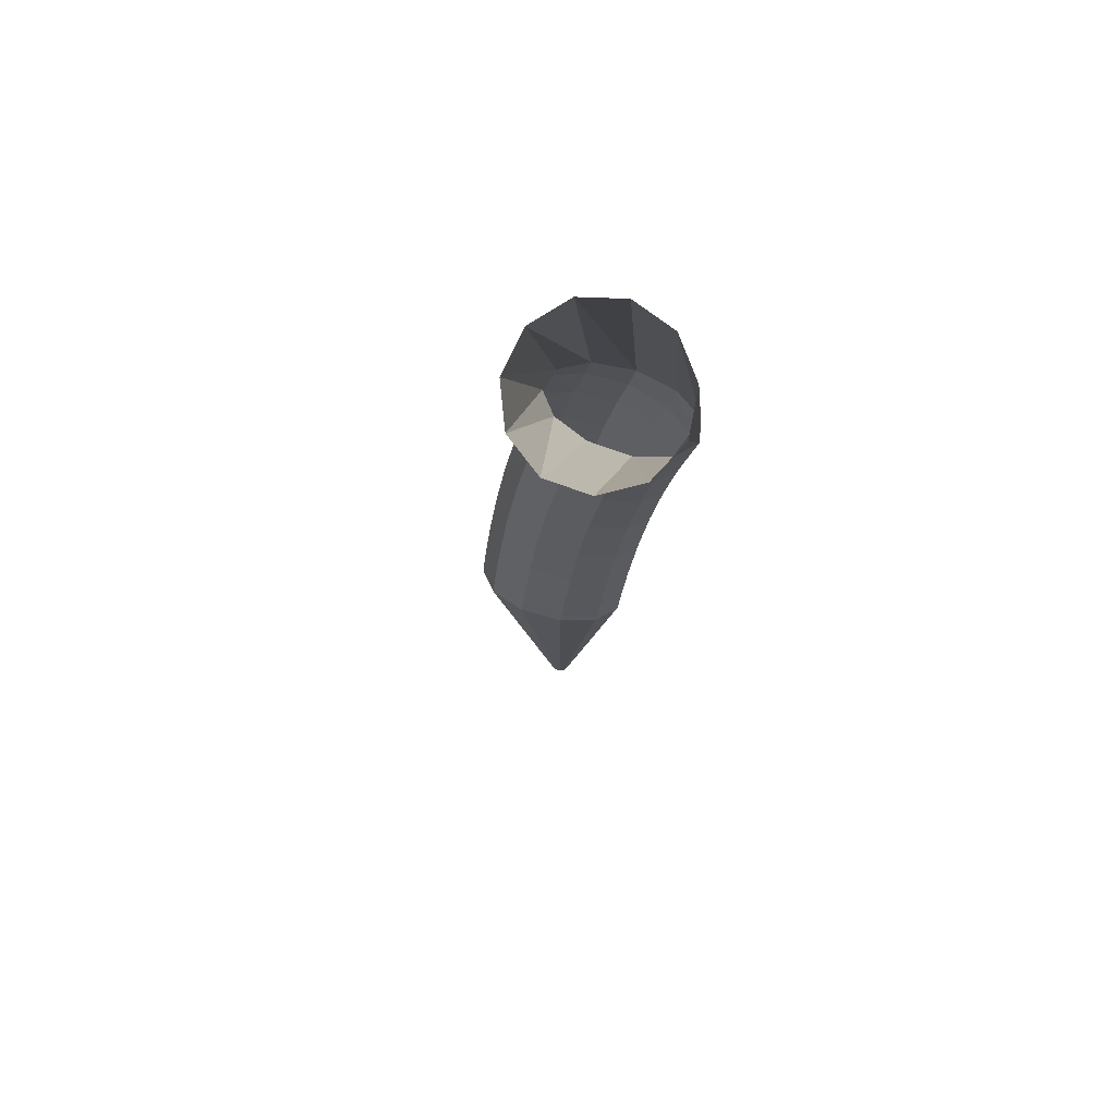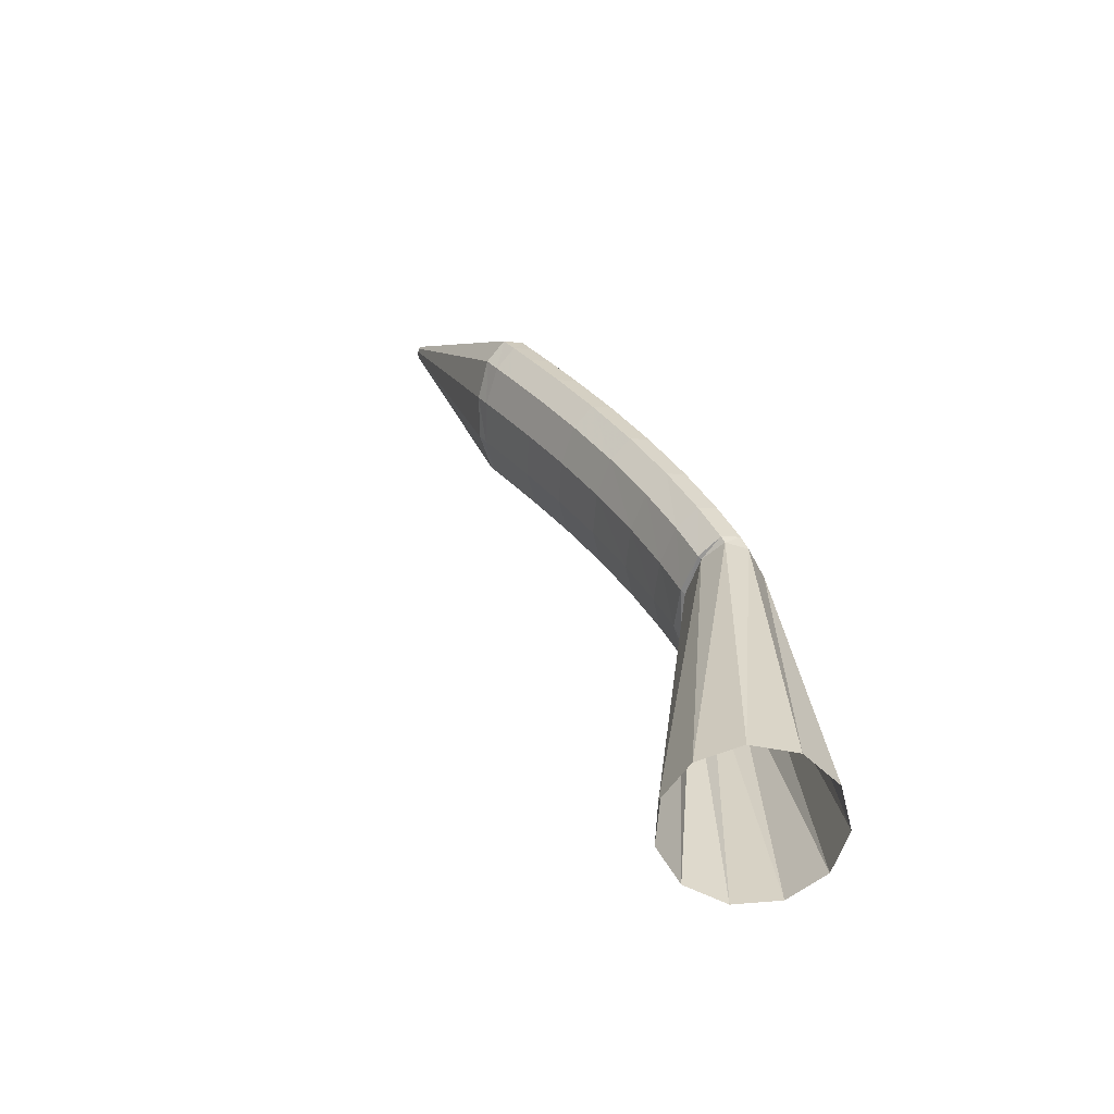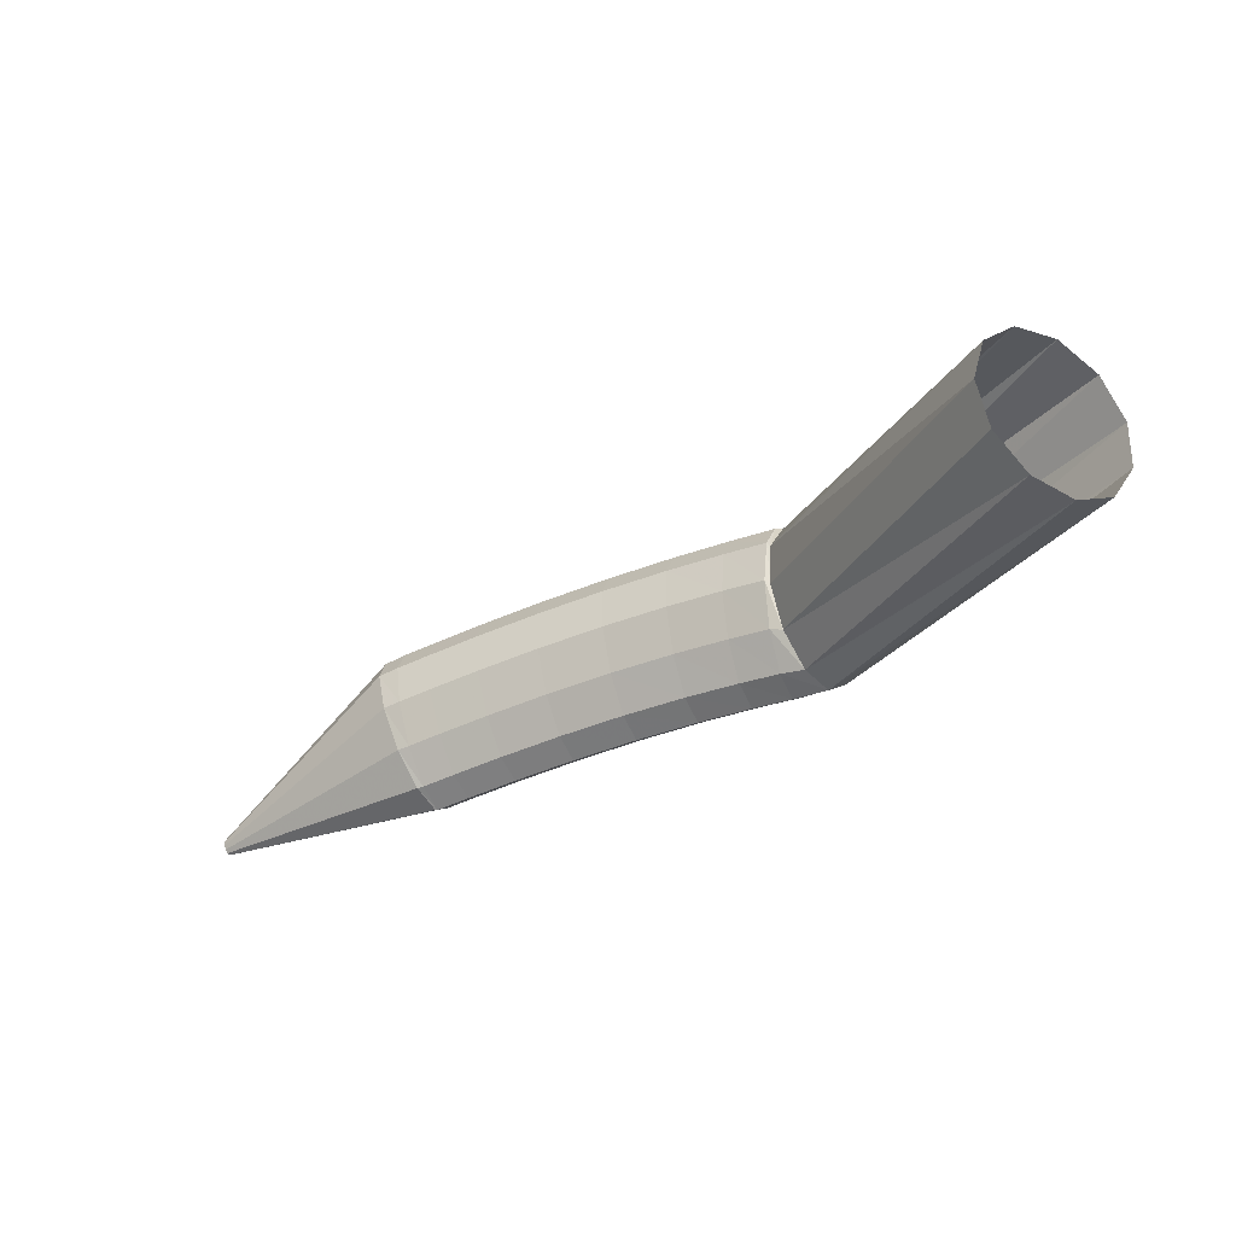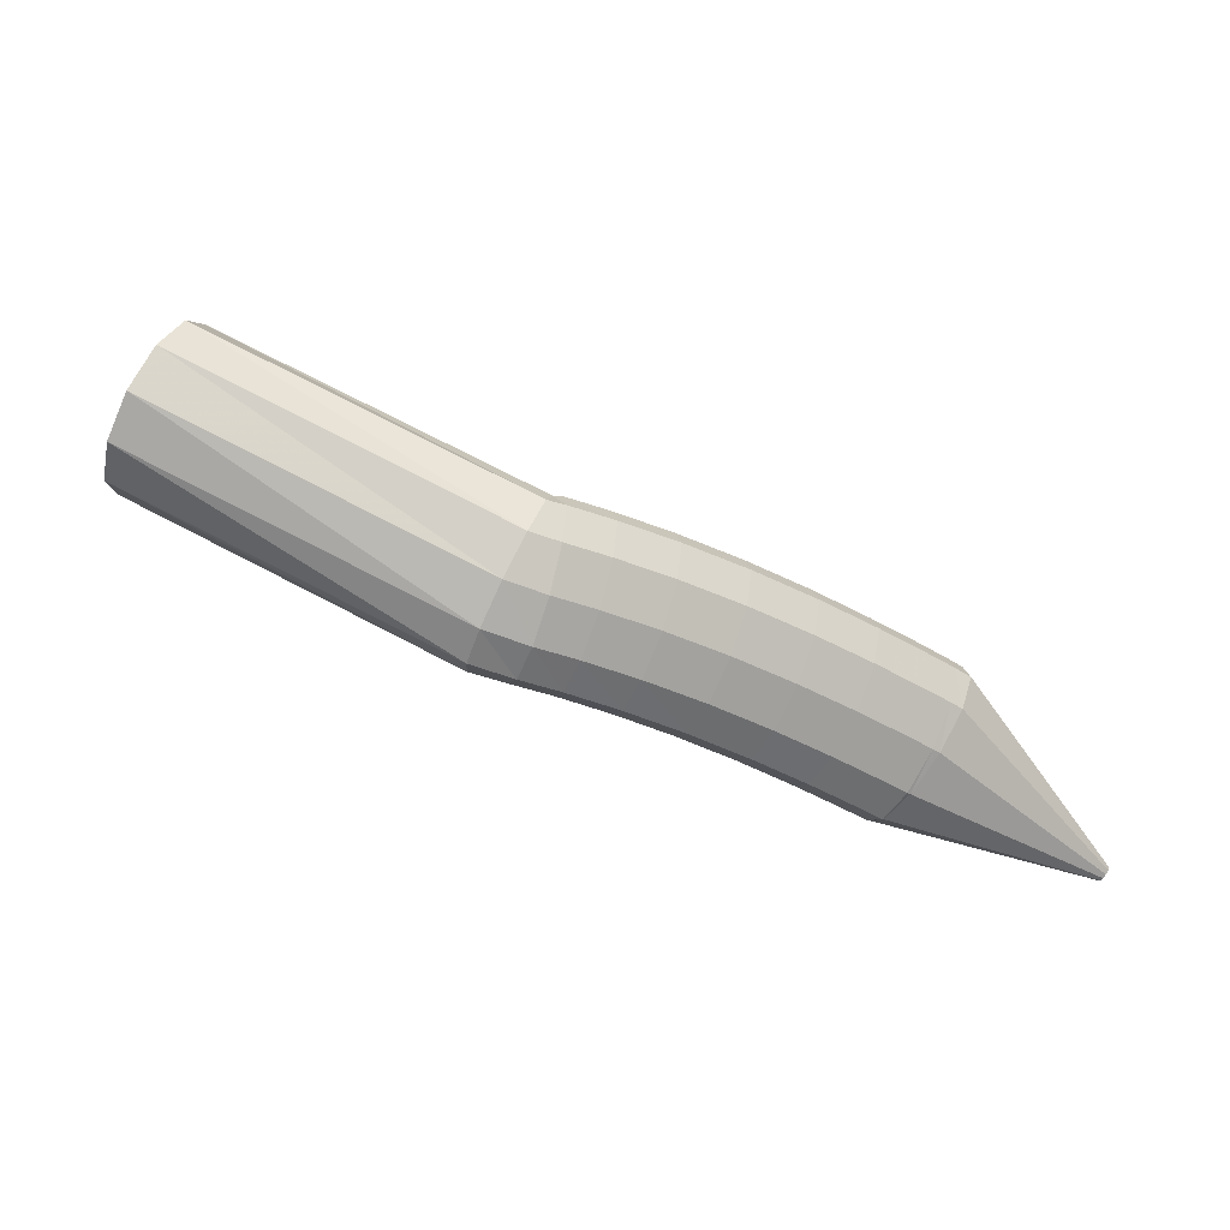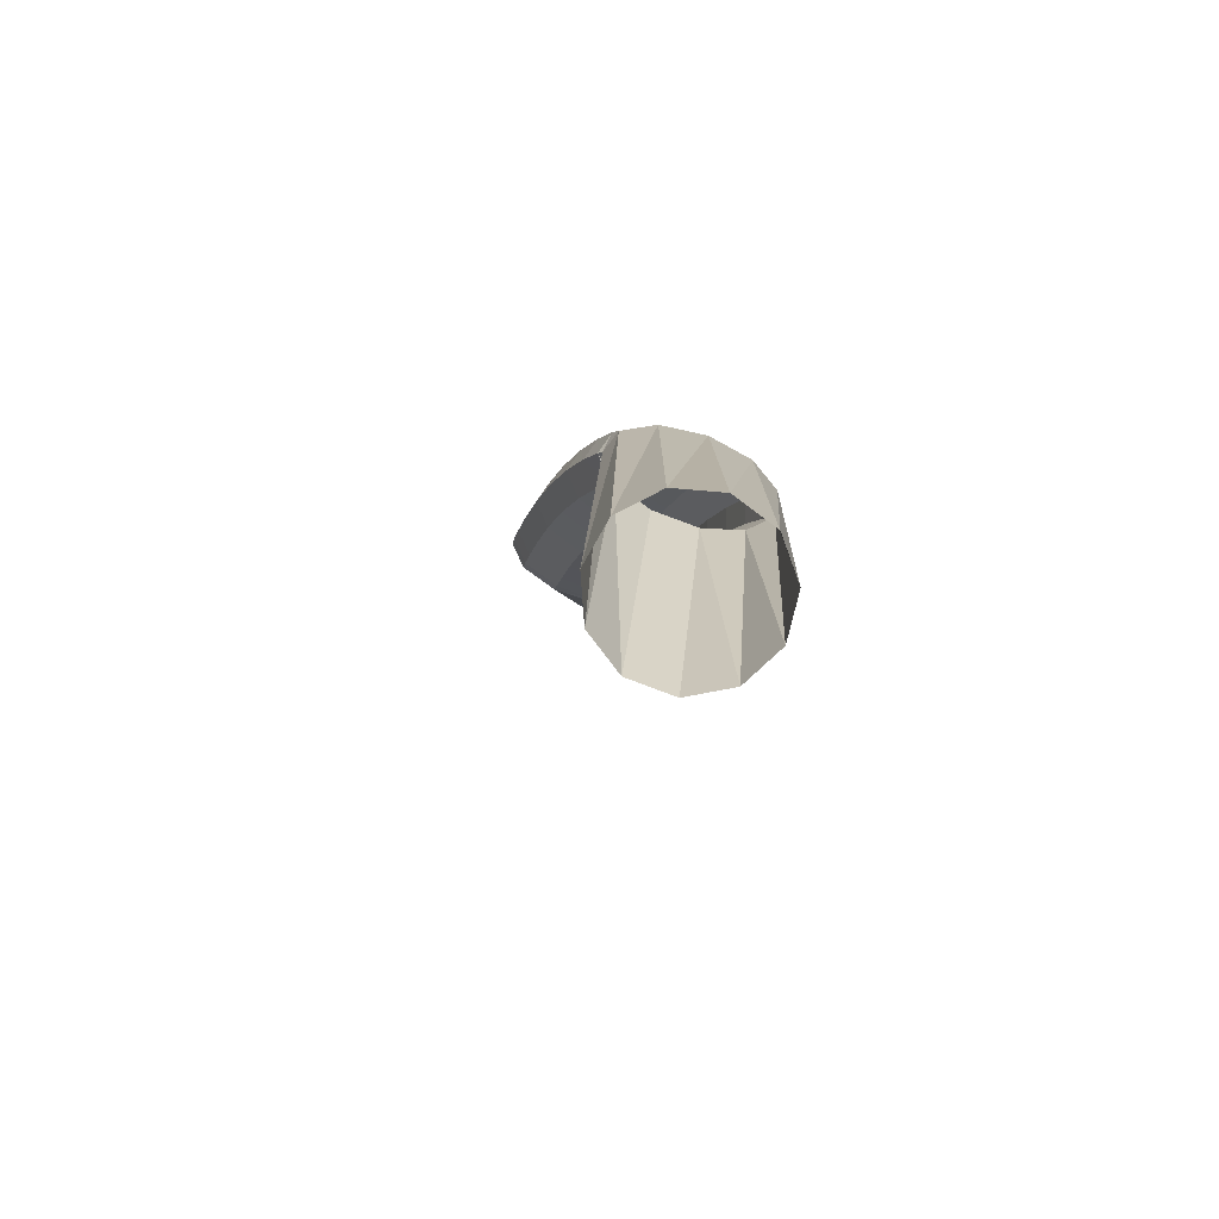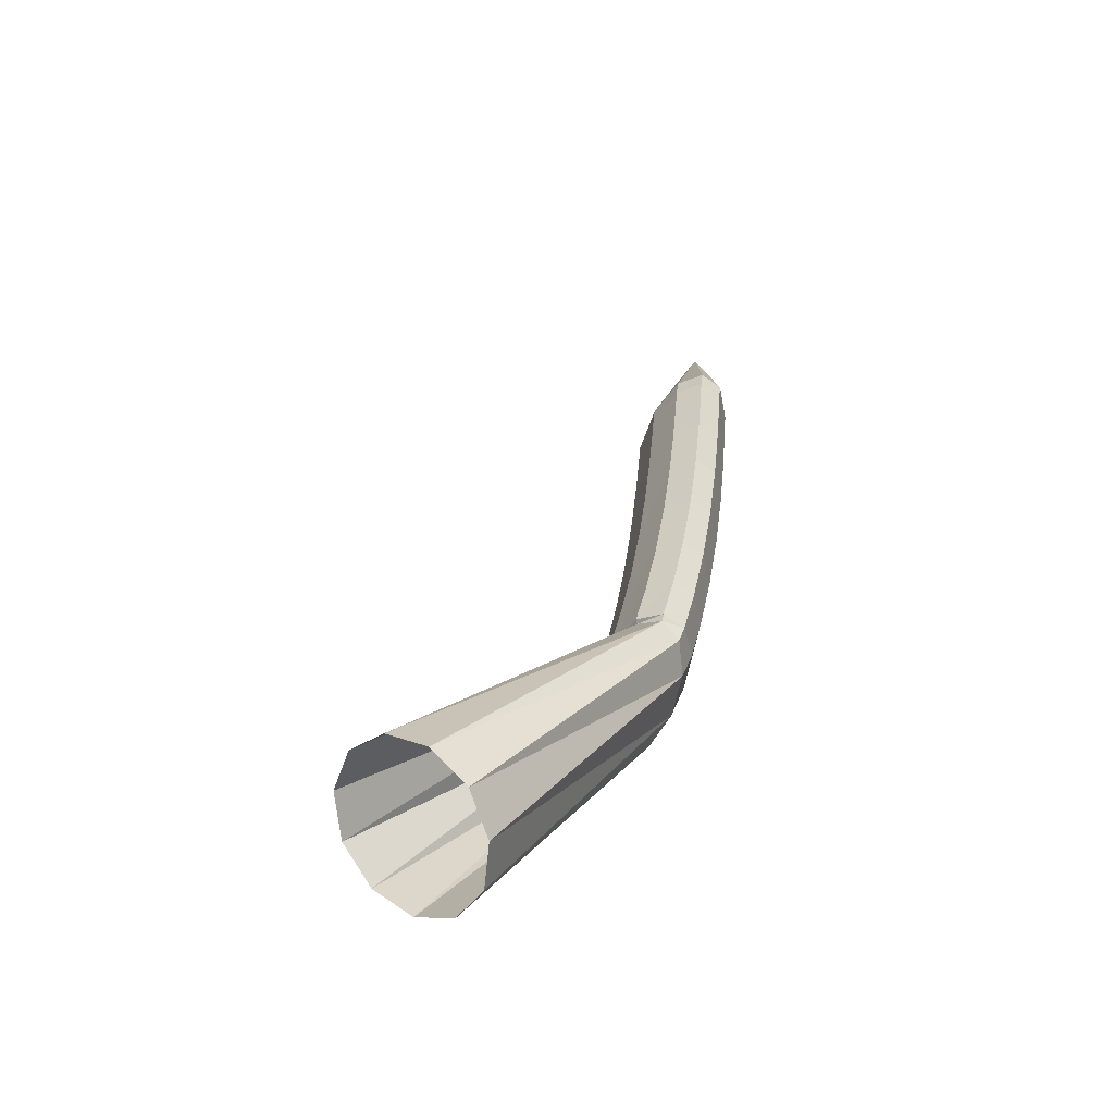
<metadata>
{"format":"obj","ext":"obj","renderer":"f3d","projection":"perspective","resolution":1024,"background":"white","views":[{"elev":-31.5,"azim":63.2,"up":"+Y"},{"elev":56.4,"azim":51.9,"up":"+Z"},{"elev":-0.4,"azim":16.1,"up":"+Z"},{"elev":-6.7,"azim":147.0,"up":"+Z"},{"elev":-15.5,"azim":59.7,"up":"+Y"},{"elev":54.2,"azim":92.2,"up":"+Z"}]}
</metadata>
<code>
g tube1
v 151.5 146.4 174.5
v 151.9 144.9 172.1
v 151.2 142.7 170.5
v 149.5 140.4 170.3
v 147.5 138.8 171.4
v 145.8 138.3 173.6
v 144.8 139.2 176.1
v 145 141.2 178.2
v 146.3 143.5 179.1
v 148.1 145.5 178.6
v 150.1 146.6 176.9
v 151.5 146.4 174.5
v 135.5 155.8 165.2
v 136.1 154.6 162.8
v 136 153.2 161.2
v 135.3 152 160.9
v 134.1 151.4 162
v 132.9 151.5 164.2
v 132 152.4 166.7
v 131.7 153.7 168.8
v 132.1 155.1 169.8
v 133.1 156 169.3
v 134.4 156.3 167.6
v 135.5 155.8 165.2
v 133.2 156.5 164.5
v 133.5 155.4 162
v 133.5 153.9 160.5
v 133.2 152.5 160.4
v 132.7 151.6 161.8
v 132.2 151.5 164.2
v 131.7 152.3 166.9
v 131.5 153.6 169
v 131.7 155.1 169.8
v 132.1 156.3 169.1
v 132.7 156.8 167.1
v 133.2 156.5 164.5
v 130.6 157 163.8
v 131 155.9 161.4
v 131.1 154.4 159.9
v 130.8 153 159.8
v 130.3 152.1 161.2
v 129.7 152 163.6
v 129.2 152.8 166.3
v 129 154.1 168.4
v 129 155.7 169.2
v 129.4 156.9 168.5
v 130 157.4 166.5
v 130.6 157 163.8
v 127.2 157.6 163
v 127.7 156.4 160.5
v 127.9 154.9 159.1
v 127.7 153.5 159
v 127.2 152.6 160.4
v 126.5 152.5 162.8
v 125.9 153.3 165.5
v 125.5 154.7 167.5
v 125.5 156.3 168.3
v 125.9 157.5 167.6
v 126.5 158 165.6
v 127.2 157.6 163
v 123.3 158.1 161.8
v 123.9 156.9 159.4
v 124.1 155.4 158
v 124 153.9 158
v 123.5 153 159.4
v 122.8 153 161.8
v 122.1 153.8 164.4
v 121.6 155.2 166.4
v 121.5 156.8 167.1
v 121.9 158 166.4
v 122.5 158.5 164.4
v 123.3 158.1 161.8
v 119.3 158.4 160.6
v 120 157.3 158.2
v 120.3 155.7 156.8
v 120.2 154.3 156.8
v 119.7 153.4 158.2
v 118.9 153.3 160.5
v 118.1 154.2 163.1
v 117.5 155.6 165.1
v 117.4 157.1 165.8
v 117.8 158.4 165.1
v 118.4 158.8 163.1
v 119.3 158.4 160.6
v 115.6 158.7 159.3
v 116.3 157.5 156.9
v 116.7 156 155.5
v 116.6 154.5 155.5
v 116.1 153.6 156.9
v 115.2 153.6 159.3
v 114.4 154.4 161.8
v 113.8 155.8 163.8
v 113.6 157.4 164.5
v 114 158.6 163.8
v 114.7 159.1 161.8
v 115.6 158.7 159.3
v 112.6 158.8 158.2
v 113.4 157.7 155.9
v 113.8 156.1 154.5
v 113.7 154.7 154.5
v 113.2 153.8 155.9
v 112.3 153.8 158.2
v 111.4 154.6 160.7
v 110.7 156 162.7
v 110.6 157.6 163.4
v 110.9 158.8 162.7
v 111.6 159.3 160.7
v 112.6 158.8 158.2
v 110.6 158.9 157.5
v 111.4 157.8 155.1
v 111.9 156.2 153.8
v 111.8 154.8 153.8
v 111.3 153.9 155.1
v 110.4 153.8 157.5
v 109.5 154.7 160
v 108.8 156.1 161.9
v 108.6 157.7 162.6
v 108.9 158.9 161.9
v 109.7 159.4 160
v 110.6 158.9 157.5
v 110.1 159 157.3
v 111.2 157.7 155.1
v 111.8 156.2 153.8
v 111.7 154.7 153.8
v 110.9 153.9 155
v 109.7 153.9 157.2
v 108.5 154.7 159.6
v 107.6 156.2 161.4
v 107.4 157.8 162.1
v 107.8 159 161.5
v 108.9 159.4 159.7
v 110.1 159 157.3
v 97.13 158 150.8
v 97.24 157.9 150.6
v 97.3 157.7 150.5
v 97.29 157.6 150.5
v 97.21 157.5 150.6
v 97.09 157.5 150.8
v 96.97 157.6 151.1
v 96.88 157.7 151.3
v 96.85 157.9 151.3
v 96.9 158 151.3
v 97.01 158 151.1
v 97.13 158 150.8
f 1 2 14
f 14 13 1
f 2 3 15
f 15 14 2
f 3 4 16
f 16 15 3
f 4 5 17
f 17 16 4
f 5 6 18
f 18 17 5
f 6 7 19
f 19 18 6
f 7 8 20
f 20 19 7
f 8 9 21
f 21 20 8
f 9 10 22
f 22 21 9
f 10 11 23
f 23 22 10
f 11 12 24
f 24 23 11
f 13 14 26
f 26 25 13
f 14 15 27
f 27 26 14
f 15 16 28
f 28 27 15
f 16 17 29
f 29 28 16
f 17 18 30
f 30 29 17
f 18 19 31
f 31 30 18
f 19 20 32
f 32 31 19
f 20 21 33
f 33 32 20
f 21 22 34
f 34 33 21
f 22 23 35
f 35 34 22
f 23 24 36
f 36 35 23
f 25 26 38
f 38 37 25
f 26 27 39
f 39 38 26
f 27 28 40
f 40 39 27
f 28 29 41
f 41 40 28
f 29 30 42
f 42 41 29
f 30 31 43
f 43 42 30
f 31 32 44
f 44 43 31
f 32 33 45
f 45 44 32
f 33 34 46
f 46 45 33
f 34 35 47
f 47 46 34
f 35 36 48
f 48 47 35
f 37 38 50
f 50 49 37
f 38 39 51
f 51 50 38
f 39 40 52
f 52 51 39
f 40 41 53
f 53 52 40
f 41 42 54
f 54 53 41
f 42 43 55
f 55 54 42
f 43 44 56
f 56 55 43
f 44 45 57
f 57 56 44
f 45 46 58
f 58 57 45
f 46 47 59
f 59 58 46
f 47 48 60
f 60 59 47
f 49 50 62
f 62 61 49
f 50 51 63
f 63 62 50
f 51 52 64
f 64 63 51
f 52 53 65
f 65 64 52
f 53 54 66
f 66 65 53
f 54 55 67
f 67 66 54
f 55 56 68
f 68 67 55
f 56 57 69
f 69 68 56
f 57 58 70
f 70 69 57
f 58 59 71
f 71 70 58
f 59 60 72
f 72 71 59
f 61 62 74
f 74 73 61
f 62 63 75
f 75 74 62
f 63 64 76
f 76 75 63
f 64 65 77
f 77 76 64
f 65 66 78
f 78 77 65
f 66 67 79
f 79 78 66
f 67 68 80
f 80 79 67
f 68 69 81
f 81 80 68
f 69 70 82
f 82 81 69
f 70 71 83
f 83 82 70
f 71 72 84
f 84 83 71
f 73 74 86
f 86 85 73
f 74 75 87
f 87 86 74
f 75 76 88
f 88 87 75
f 76 77 89
f 89 88 76
f 77 78 90
f 90 89 77
f 78 79 91
f 91 90 78
f 79 80 92
f 92 91 79
f 80 81 93
f 93 92 80
f 81 82 94
f 94 93 81
f 82 83 95
f 95 94 82
f 83 84 96
f 96 95 83
f 85 86 98
f 98 97 85
f 86 87 99
f 99 98 86
f 87 88 100
f 100 99 87
f 88 89 101
f 101 100 88
f 89 90 102
f 102 101 89
f 90 91 103
f 103 102 90
f 91 92 104
f 104 103 91
f 92 93 105
f 105 104 92
f 93 94 106
f 106 105 93
f 94 95 107
f 107 106 94
f 95 96 108
f 108 107 95
f 97 98 110
f 110 109 97
f 98 99 111
f 111 110 98
f 99 100 112
f 112 111 99
f 100 101 113
f 113 112 100
f 101 102 114
f 114 113 101
f 102 103 115
f 115 114 102
f 103 104 116
f 116 115 103
f 104 105 117
f 117 116 104
f 105 106 118
f 118 117 105
f 106 107 119
f 119 118 106
f 107 108 120
f 120 119 107
f 109 110 122
f 122 121 109
f 110 111 123
f 123 122 110
f 111 112 124
f 124 123 111
f 112 113 125
f 125 124 112
f 113 114 126
f 126 125 113
f 114 115 127
f 127 126 114
f 115 116 128
f 128 127 115
f 116 117 129
f 129 128 116
f 117 118 130
f 130 129 117
f 118 119 131
f 131 130 118
f 119 120 132
f 132 131 119
f 121 122 134
f 134 133 121
f 122 123 135
f 135 134 122
f 123 124 136
f 136 135 123
f 124 125 137
f 137 136 124
f 125 126 138
f 138 137 125
f 126 127 139
f 139 138 126
f 127 128 140
f 140 139 127
f 128 129 141
f 141 140 128
f 129 130 142
f 142 141 129
f 130 131 143
f 143 142 130
f 131 132 144
f 144 143 131

</code>
